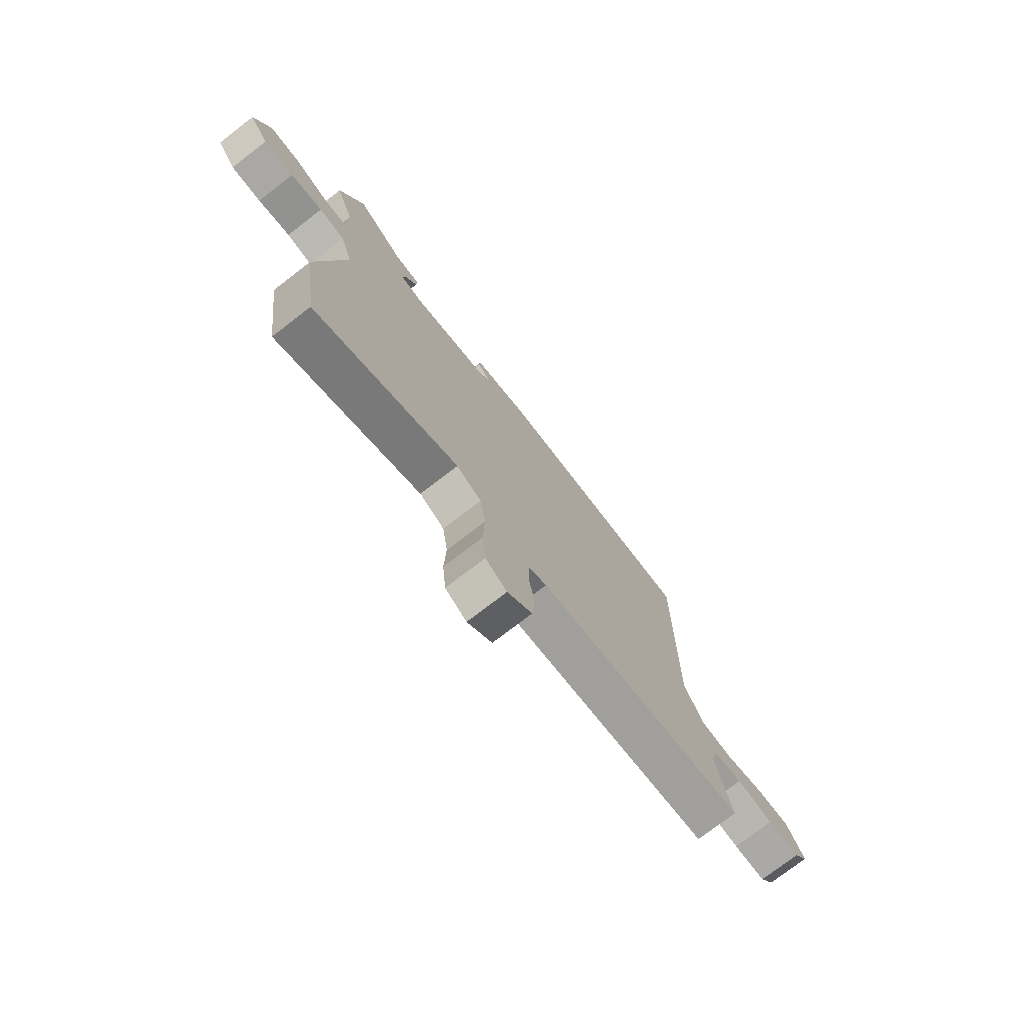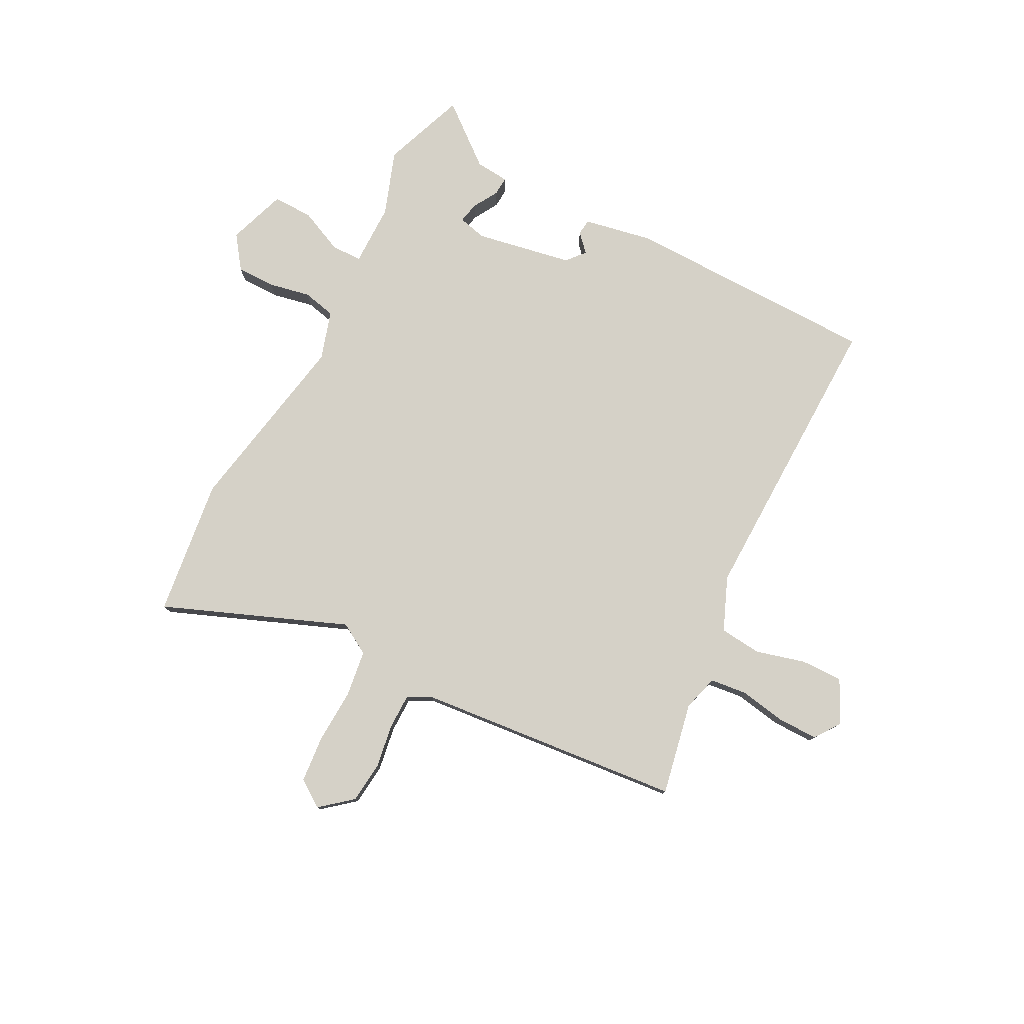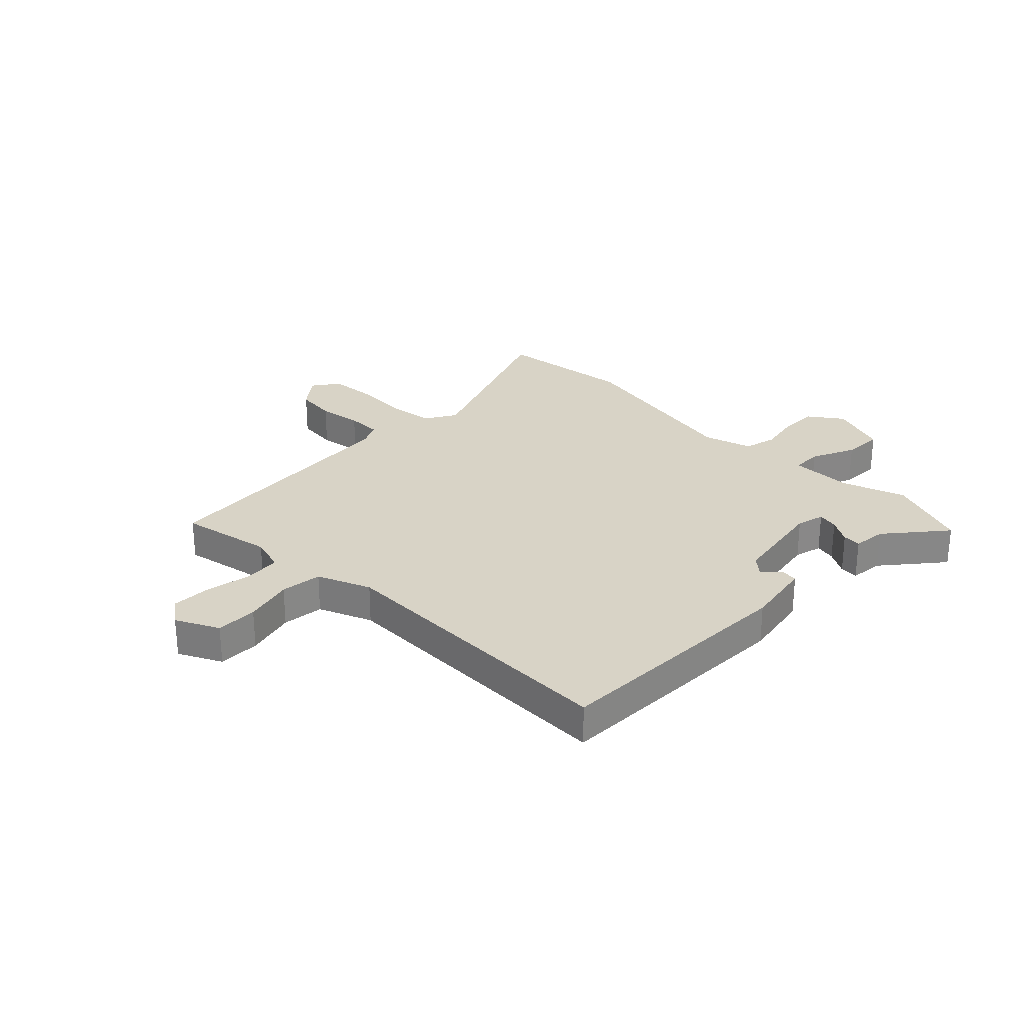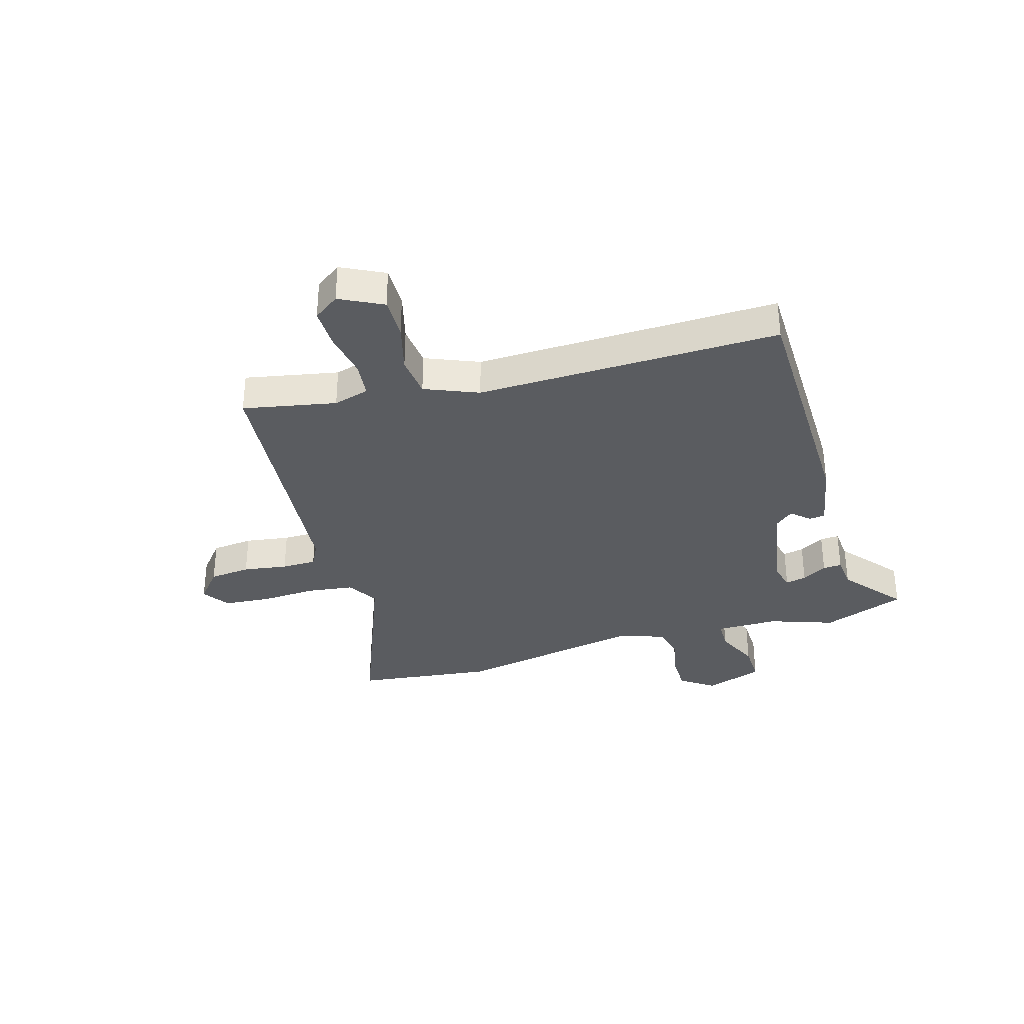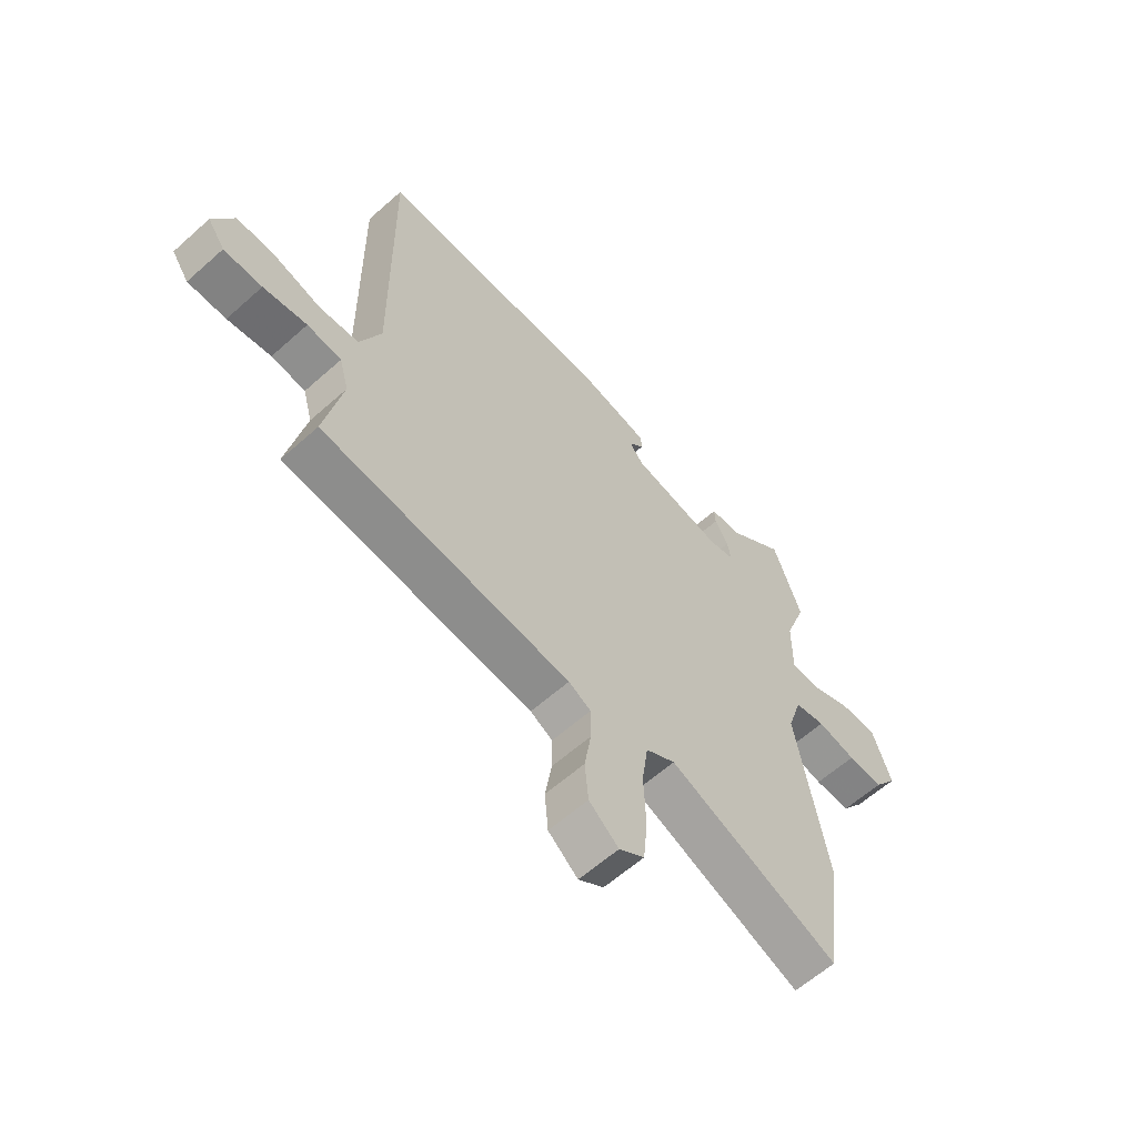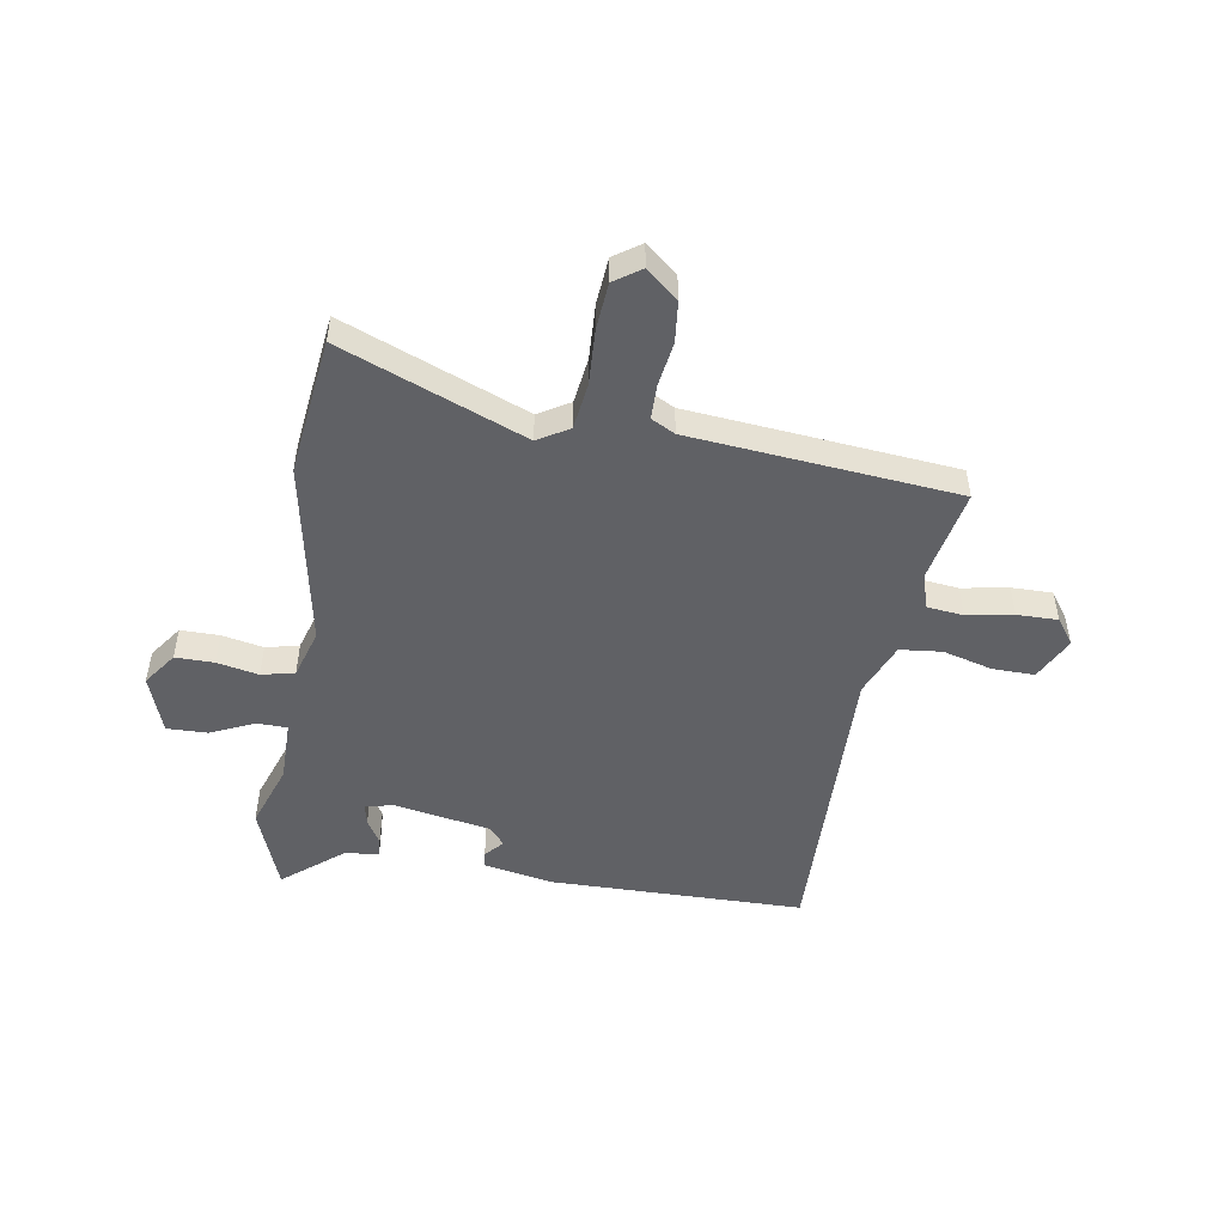
<metadata>
{"format":"obj","ext":"obj","renderer":"f3d","projection":"perspective","resolution":1024,"background":"white","views":[{"elev":-75.5,"azim":127.6,"up":"+Z"},{"elev":78.7,"azim":-152.1,"up":"+Y"},{"elev":27.9,"azim":-44.4,"up":"+Y"},{"elev":-33.6,"azim":-72.9,"up":"+Y"},{"elev":-60.7,"azim":-47.7,"up":"+Z"},{"elev":-49.7,"azim":171.3,"up":"+Y"}]}
</metadata>
<code>
v -0.545 0.07 -0.483
v -0.51 0.07 -0.315
v -0.528 0.07 -0.25
v -0.594 0.07 -0.242
v -0.678 0.07 -0.256
v -0.752 0.07 -0.256
v -0.785 0.07 -0.209
v -0.745 0.07 -0.132
v -0.669 0.07 -0.134
v -0.58 0.07 -0.159
v -0.504 0.07 -0.152
v -0.463 0.07 -0.056
v -0.469 0.07 0.491
v -0.007 0.07 0.492
v 0.117 0.07 0.467
v 0.12 0.07 0.438
v 0.09 0.07 0.406
v 0.118 0.07 0.373
v 0.293 0.07 0.339
v 0.344 0.07 0.351
v 0.336 0.07 0.389
v 0.31 0.07 0.434
v 0.308 0.07 0.468
v 0.369 0.07 0.473
v 0.478 0.07 0.56
v 0.533 0.07 0.409
v 0.491 0.07 0.293
v 0.49 0.07 0.18
v 0.545 0.07 0.178
v 0.625 0.07 0.213
v 0.698 0.07 0.214
v 0.734 0.07 0.108
v 0.69 0.07 0.048
v 0.62 0.07 0.049
v 0.545 0.07 0.065
v 0.485 0.07 0.052
v 0.457 0.07 -0.036
v 0.517 0.07 -0.373
v 0.484 0.07 -0.622
v 0.153 0.07 -0.487
v 0.096 0.07 -0.52
v 0.084 0.07 -0.604
v 0.088 0.07 -0.705
v 0.08 0.07 -0.789
v 0.031 0.07 -0.822
v -0.026 0.07 -0.774
v -0.033 0.07 -0.699
v -0.02 0.07 -0.619
v -0.02 0.07 -0.556
v -0.063 0.07 -0.533
v -0.545 0 -0.483
v -0.51 0 -0.315
v -0.528 0 -0.25
v -0.594 0 -0.242
v -0.678 0 -0.256
v -0.752 0 -0.256
v -0.785 0 -0.209
v -0.745 0 -0.132
v -0.669 0 -0.134
v -0.58 0 -0.159
v -0.504 0 -0.152
v -0.463 0 -0.056
v -0.469 0 0.491
v -0.007 0 0.492
v 0.117 0 0.467
v 0.12 0 0.438
v 0.09 0 0.406
v 0.118 0 0.373
v 0.293 0 0.339
v 0.344 0 0.351
v 0.336 0 0.389
v 0.31 0 0.434
v 0.308 0 0.468
v 0.369 0 0.473
v 0.478 0 0.56
v 0.533 0 0.409
v 0.491 0 0.293
v 0.49 0 0.18
v 0.545 0 0.178
v 0.625 0 0.213
v 0.698 0 0.214
v 0.734 0 0.108
v 0.69 0 0.048
v 0.62 0 0.049
v 0.545 0 0.065
v 0.485 0 0.052
v 0.457 0 -0.036
v 0.517 0 -0.373
v 0.484 0 -0.622
v 0.153 0 -0.487
v 0.096 0 -0.52
v 0.084 0 -0.604
v 0.088 0 -0.705
v 0.08 0 -0.789
v 0.031 0 -0.822
v -0.026 0 -0.774
v -0.033 0 -0.699
v -0.02 0 -0.619
v -0.02 0 -0.556
v -0.063 0 -0.533
f 46 47 48
f 45 46 48
f 44 45 48
f 43 44 48
f 42 43 48
f 41 42 48 49
f 40 41 49 50
f 37 38 39 40
f 50 1 2
f 40 50 2
f 37 40 2
f 36 37 2
f 33 34 35
f 32 33 35
f 31 32 35
f 30 31 35
f 29 30 35
f 28 29 35 36
f 24 25 26 27
f 24 27 28
f 23 24 28
f 22 23 28
f 21 22 28
f 20 21 28 36
f 15 16 17
f 14 15 17
f 13 14 17
f 12 13 17
f 11 12 17 18
f 8 9 10
f 7 8 10
f 6 7 10
f 5 6 10
f 4 5 10
f 3 4 10 11
f 2 3 11
f 36 2 11
f 20 36 11
f 19 20 11
f 11 18 19
f 98 97 96
f 98 96 95
f 98 95 94
f 98 94 93
f 98 93 92
f 99 98 92 91
f 100 99 91 90
f 90 89 88 87
f 52 51 100
f 52 100 90
f 52 90 87
f 52 87 86
f 85 84 83
f 85 83 82
f 85 82 81
f 85 81 80
f 85 80 79
f 86 85 79 78
f 77 76 75 74
f 78 77 74
f 78 74 73
f 78 73 72
f 78 72 71
f 86 78 71 70
f 67 66 65
f 67 65 64
f 67 64 63
f 67 63 62
f 68 67 62 61
f 60 59 58
f 60 58 57
f 60 57 56
f 60 56 55
f 60 55 54
f 61 60 54 53
f 61 53 52
f 61 52 86
f 61 86 70
f 61 70 69
f 69 68 61
f 1 51 52 2
f 2 52 53 3
f 3 53 54 4
f 4 54 55 5
f 5 55 56 6
f 6 56 57 7
f 7 57 58 8
f 8 58 59 9
f 9 59 60 10
f 10 60 61 11
f 11 61 62 12
f 12 62 63 13
f 13 63 64 14
f 14 64 65 15
f 15 65 66 16
f 16 66 67 17
f 17 67 68 18
f 18 68 69 19
f 19 69 70 20
f 20 70 71 21
f 21 71 72 22
f 22 72 73 23
f 23 73 74 24
f 24 74 75 25
f 25 75 76 26
f 26 76 77 27
f 27 77 78 28
f 28 78 79 29
f 29 79 80 30
f 30 80 81 31
f 31 81 82 32
f 32 82 83 33
f 33 83 84 34
f 34 84 85 35
f 35 85 86 36
f 36 86 87 37
f 37 87 88 38
f 38 88 89 39
f 39 89 90 40
f 40 90 91 41
f 41 91 92 42
f 42 92 93 43
f 43 93 94 44
f 44 94 95 45
f 45 95 96 46
f 46 96 97 47
f 47 97 98 48
f 48 98 99 49
f 49 99 100 50
f 50 100 51 1

</code>
